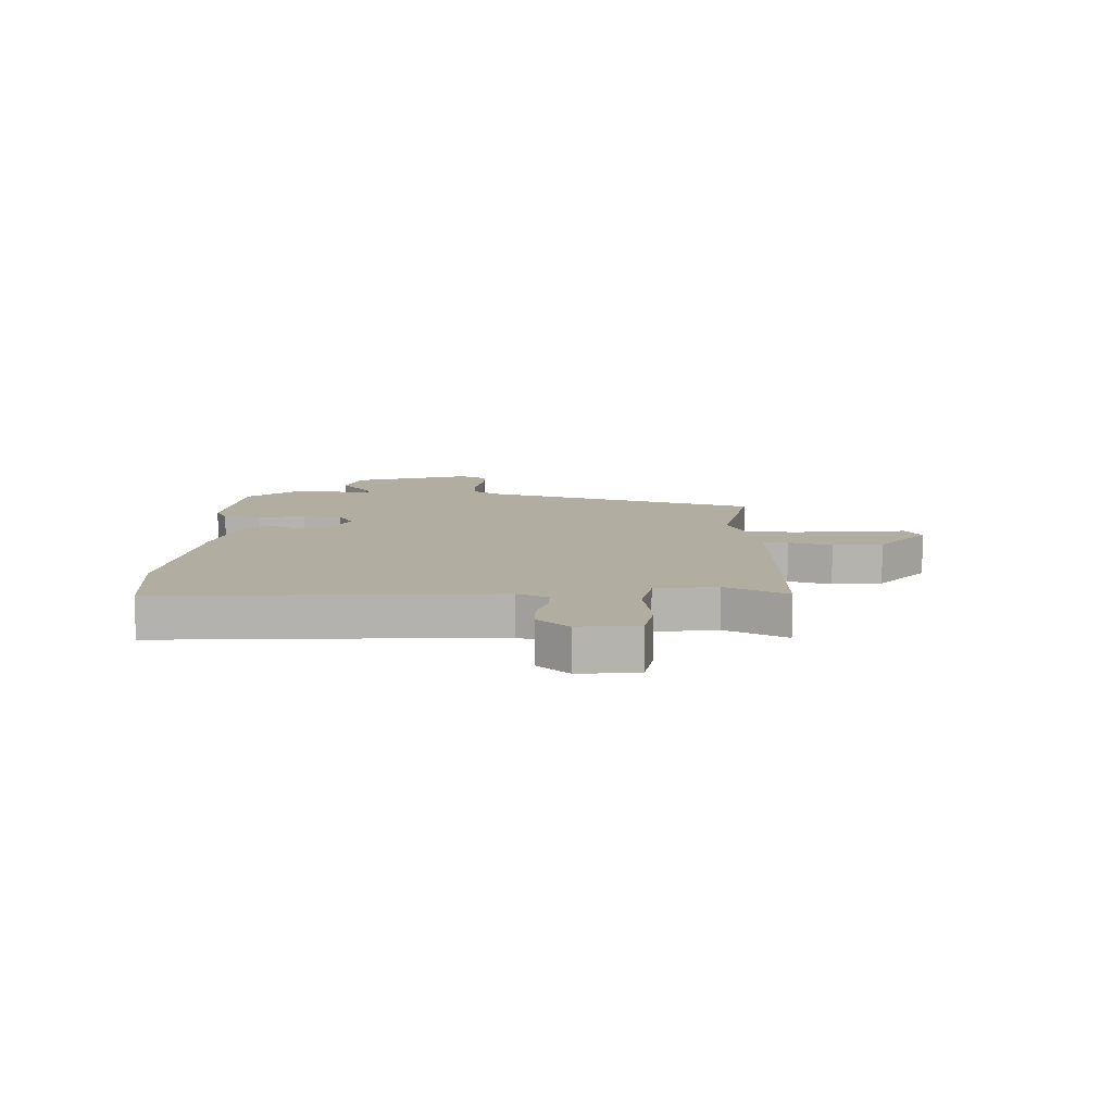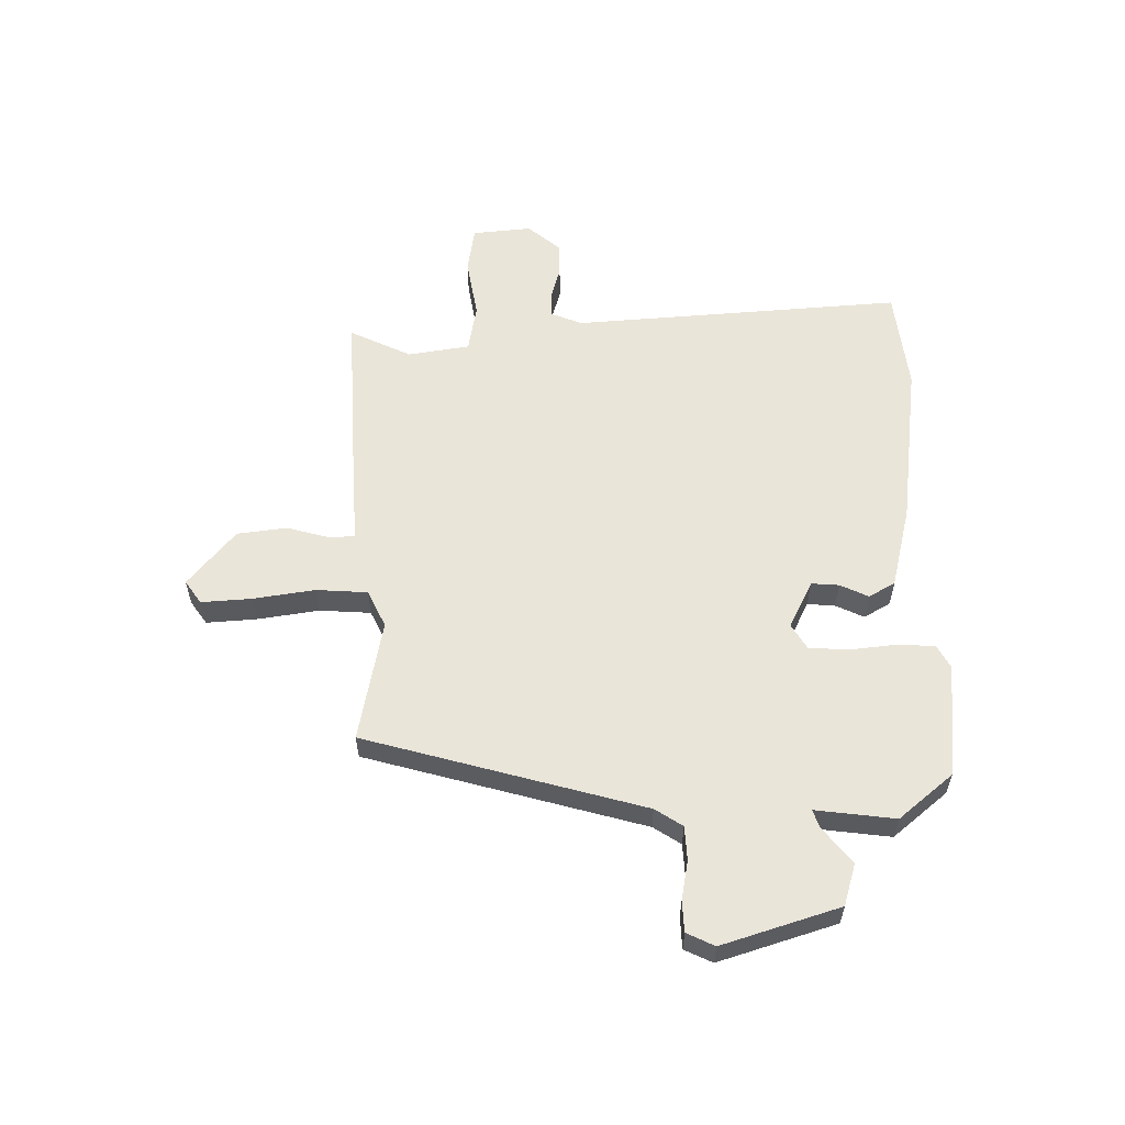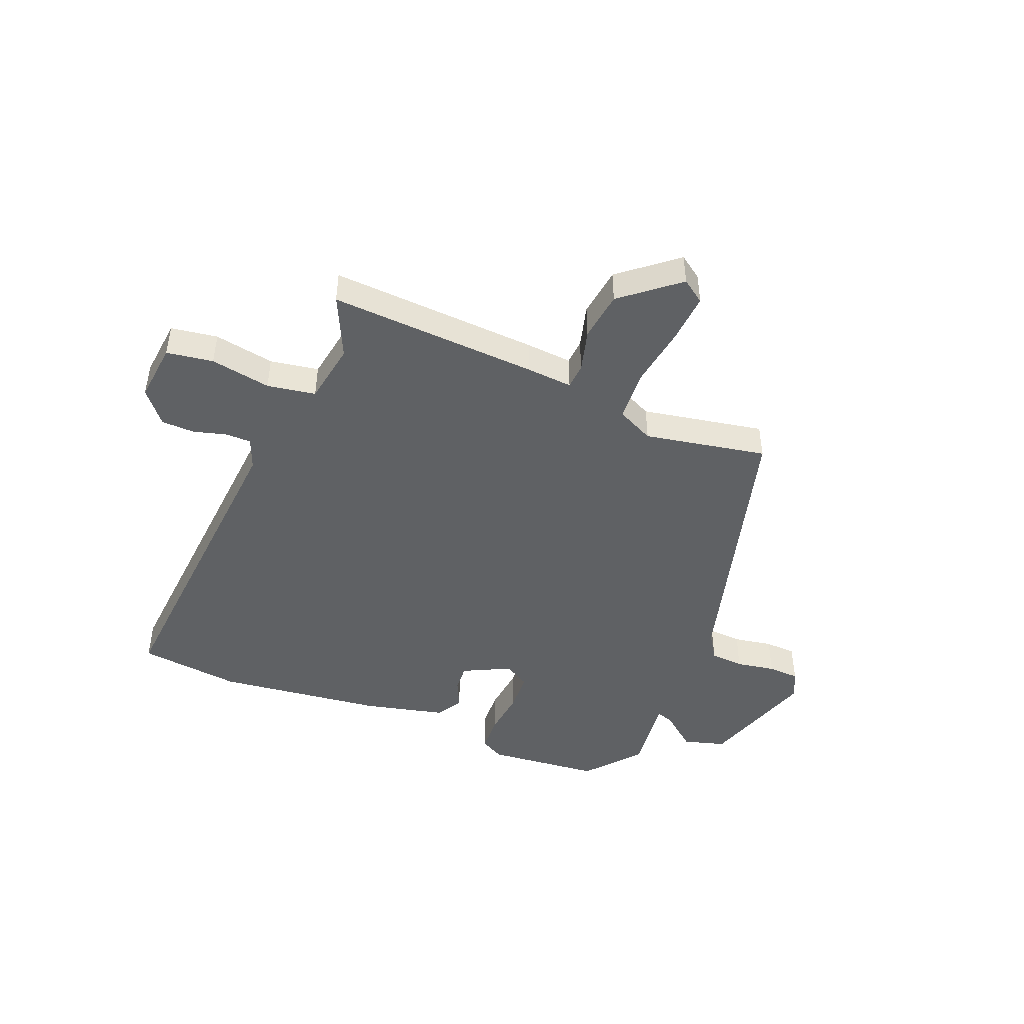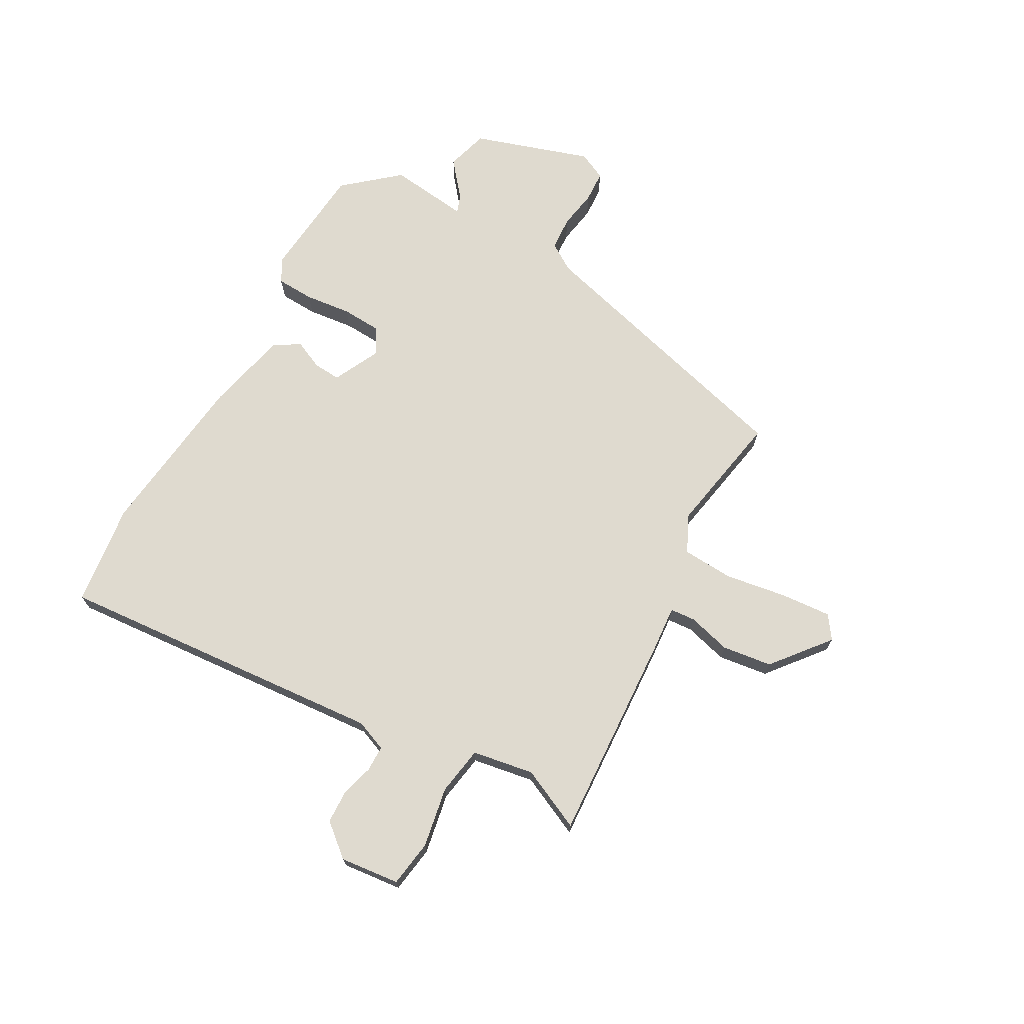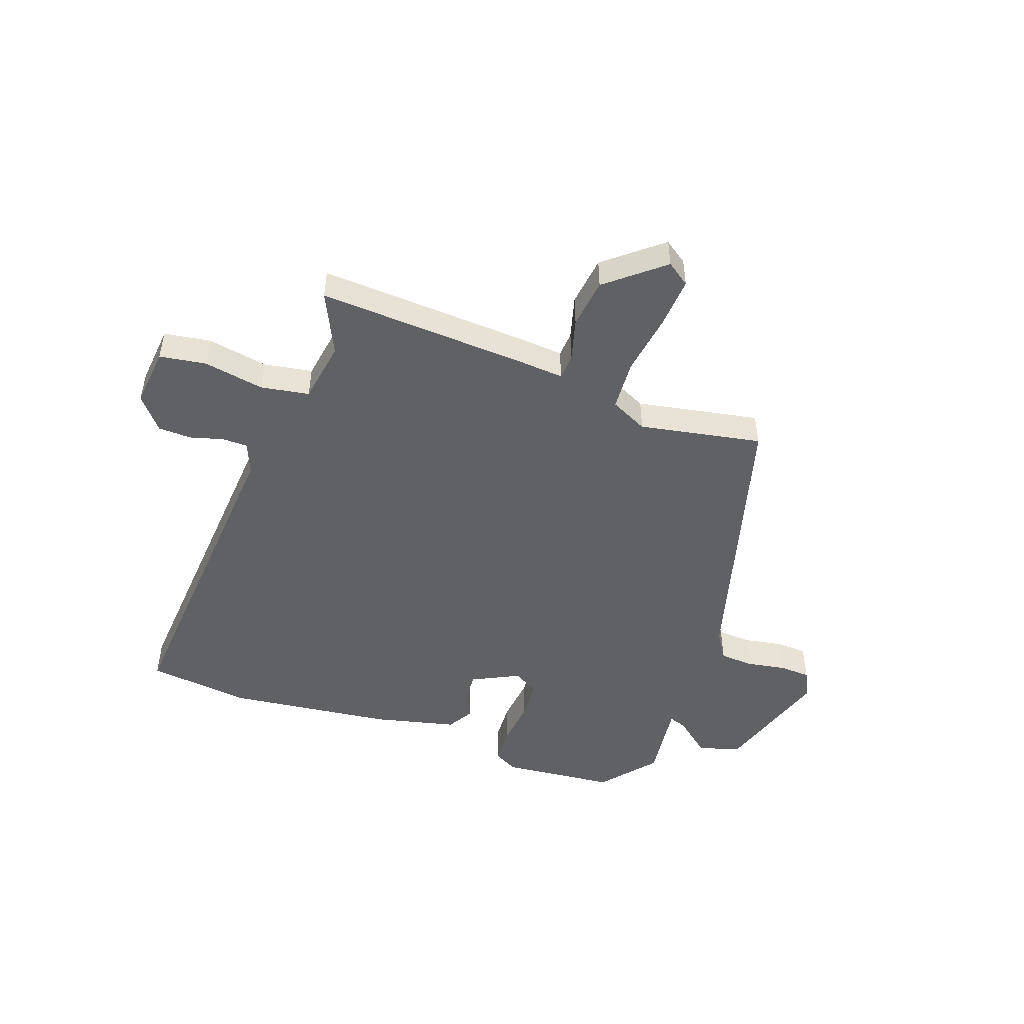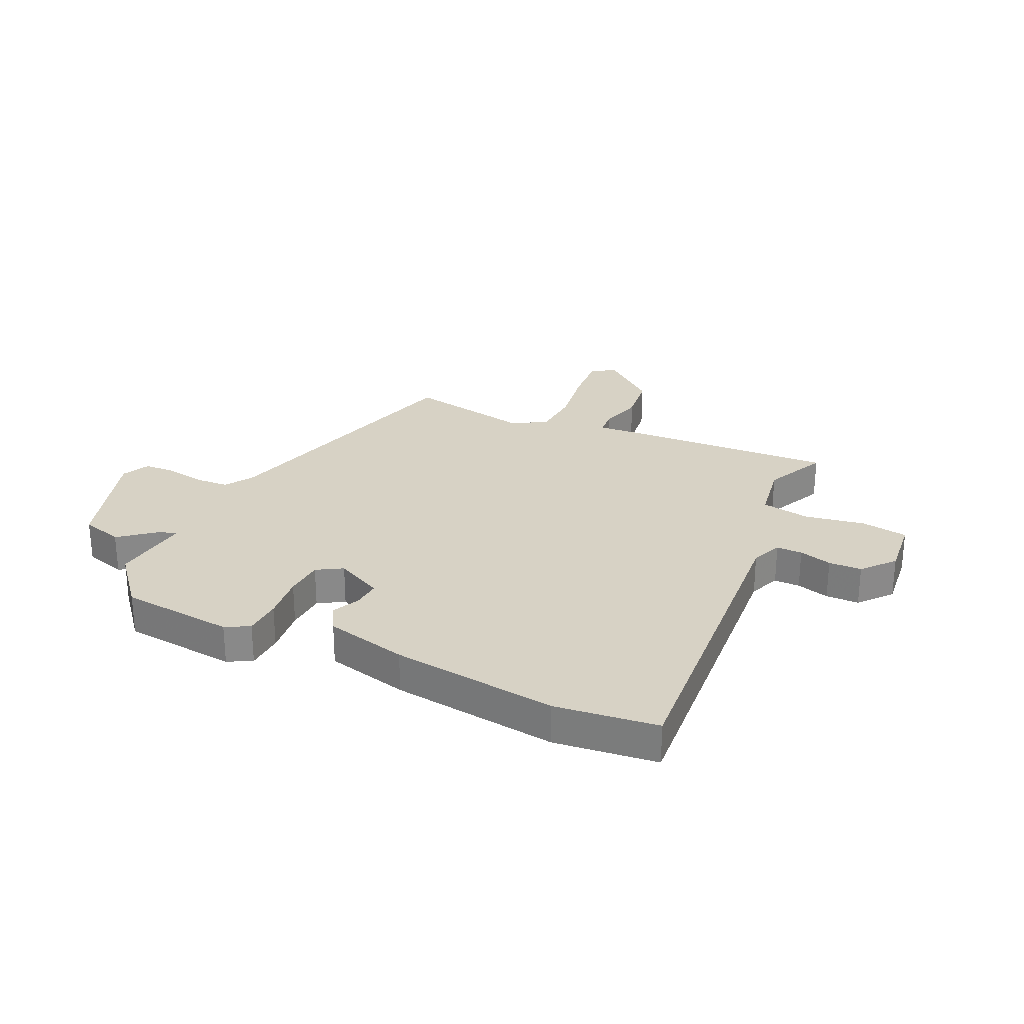
<metadata>
{"format":"obj","ext":"obj","renderer":"f3d","projection":"perspective","resolution":1024,"background":"white","views":[{"elev":10.5,"azim":91.3,"up":"+Y"},{"elev":57.9,"azim":-92.0,"up":"+Y"},{"elev":-46.0,"azim":156.3,"up":"+Y"},{"elev":70.9,"azim":117.3,"up":"+Y"},{"elev":-49.0,"azim":158.8,"up":"+Y"},{"elev":27.3,"azim":23.5,"up":"+Y"}]}
</metadata>
<code>
v 0.381 0.07 0.511
v 0.564 0.07 0.494
v 0.535 0.07 -0.097
v 0.559 0.07 -0.152
v 0.605 0.07 -0.151
v 0.663 0.07 -0.133
v 0.722 0.07 -0.133
v 0.772 0.07 -0.189
v 0.764 0.07 -0.295
v 0.681 0.07 -0.31
v 0.573 0.07 -0.294
v 0.487 0.07 -0.311
v 0.472 0.07 -0.421
v 0.527 0.07 -0.53
v 0.154 0.07 -0.52
v 0.071 0.07 -0.516
v 0.069 0.07 -0.561
v 0.092 0.07 -0.637
v 0.083 0.07 -0.726
v -0.015 0.07 -0.811
v -0.057 0.07 -0.783
v -0.053 0.07 -0.694
v -0.039 0.07 -0.583
v -0.047 0.07 -0.492
v -0.114 0.07 -0.462
v -0.331 0.07 -0.509
v -0.48 0.07 -0.018
v -0.513 0.07 0.03
v -0.573 0.07 0.032
v -0.642 0.07 0.018
v -0.698 0.07 0.019
v -0.723 0.07 0.068
v -0.662 0.07 0.278
v -0.588 0.07 0.302
v -0.523 0.07 0.252
v -0.491 0.07 0.242
v -0.512 0.07 0.383
v -0.434 0.07 0.481
v -0.232 0.07 0.506
v -0.189 0.07 0.484
v -0.184 0.07 0.417
v -0.191 0.07 0.334
v -0.185 0.07 0.264
v -0.139 0.07 0.238
v -0.056 0.07 0.282
v -0.061 0.07 0.331
v -0.086 0.07 0.381
v -0.06 0.07 0.428
v 0.086 0.07 0.467
v 0.381 0 0.511
v 0.564 0 0.494
v 0.535 0 -0.097
v 0.559 0 -0.152
v 0.605 0 -0.151
v 0.663 0 -0.133
v 0.722 0 -0.133
v 0.772 0 -0.189
v 0.764 0 -0.295
v 0.681 0 -0.31
v 0.573 0 -0.294
v 0.487 0 -0.311
v 0.472 0 -0.421
v 0.527 0 -0.53
v 0.154 0 -0.52
v 0.071 0 -0.516
v 0.069 0 -0.561
v 0.092 0 -0.637
v 0.083 0 -0.726
v -0.015 0 -0.811
v -0.057 0 -0.783
v -0.053 0 -0.694
v -0.039 0 -0.583
v -0.047 0 -0.492
v -0.114 0 -0.462
v -0.331 0 -0.509
v -0.48 0 -0.018
v -0.513 0 0.03
v -0.573 0 0.032
v -0.642 0 0.018
v -0.698 0 0.019
v -0.723 0 0.068
v -0.662 0 0.278
v -0.588 0 0.302
v -0.523 0 0.252
v -0.491 0 0.242
v -0.512 0 0.383
v -0.434 0 0.481
v -0.232 0 0.506
v -0.189 0 0.484
v -0.184 0 0.417
v -0.191 0 0.334
v -0.185 0 0.264
v -0.139 0 0.238
v -0.056 0 0.282
v -0.061 0 0.331
v -0.086 0 0.381
v -0.06 0 0.428
v 0.086 0 0.467
f 46 47 48 49
f 45 46 49 1
f 44 45 1 2
f 39 40 41 42
f 39 42 43
f 36 37 38 39
f 36 39 43
f 32 33 34 35
f 32 35 36
f 29 30 31 32
f 28 29 32 36
f 27 28 36 43
f 25 26 27 43
f 20 21 22 23
f 20 23 24
f 17 18 19 20
f 16 17 20 24
f 13 14 15 16
f 12 13 16 24
f 8 9 10 11
f 8 11 12
f 5 6 7 8
f 4 5 8 12
f 3 4 12 24
f 44 2 3 24
f 24 25 43 44
f 98 97 96 95
f 50 98 95 94
f 51 50 94 93
f 91 90 89 88
f 92 91 88
f 88 87 86 85
f 92 88 85
f 84 83 82 81
f 85 84 81
f 81 80 79 78
f 85 81 78 77
f 92 85 77 76
f 92 76 75 74
f 72 71 70 69
f 73 72 69
f 69 68 67 66
f 73 69 66 65
f 65 64 63 62
f 73 65 62 61
f 60 59 58 57
f 61 60 57
f 57 56 55 54
f 61 57 54 53
f 73 61 53 52
f 73 52 51 93
f 93 92 74 73
f 1 50 51 2
f 2 51 52 3
f 3 52 53 4
f 4 53 54 5
f 5 54 55 6
f 6 55 56 7
f 7 56 57 8
f 8 57 58 9
f 9 58 59 10
f 10 59 60 11
f 11 60 61 12
f 12 61 62 13
f 13 62 63 14
f 14 63 64 15
f 15 64 65 16
f 16 65 66 17
f 17 66 67 18
f 18 67 68 19
f 19 68 69 20
f 20 69 70 21
f 21 70 71 22
f 22 71 72 23
f 23 72 73 24
f 24 73 74 25
f 25 74 75 26
f 26 75 76 27
f 27 76 77 28
f 28 77 78 29
f 29 78 79 30
f 30 79 80 31
f 31 80 81 32
f 32 81 82 33
f 33 82 83 34
f 34 83 84 35
f 35 84 85 36
f 36 85 86 37
f 37 86 87 38
f 38 87 88 39
f 39 88 89 40
f 40 89 90 41
f 41 90 91 42
f 42 91 92 43
f 43 92 93 44
f 44 93 94 45
f 45 94 95 46
f 46 95 96 47
f 47 96 97 48
f 48 97 98 49
f 49 98 50 1

</code>
